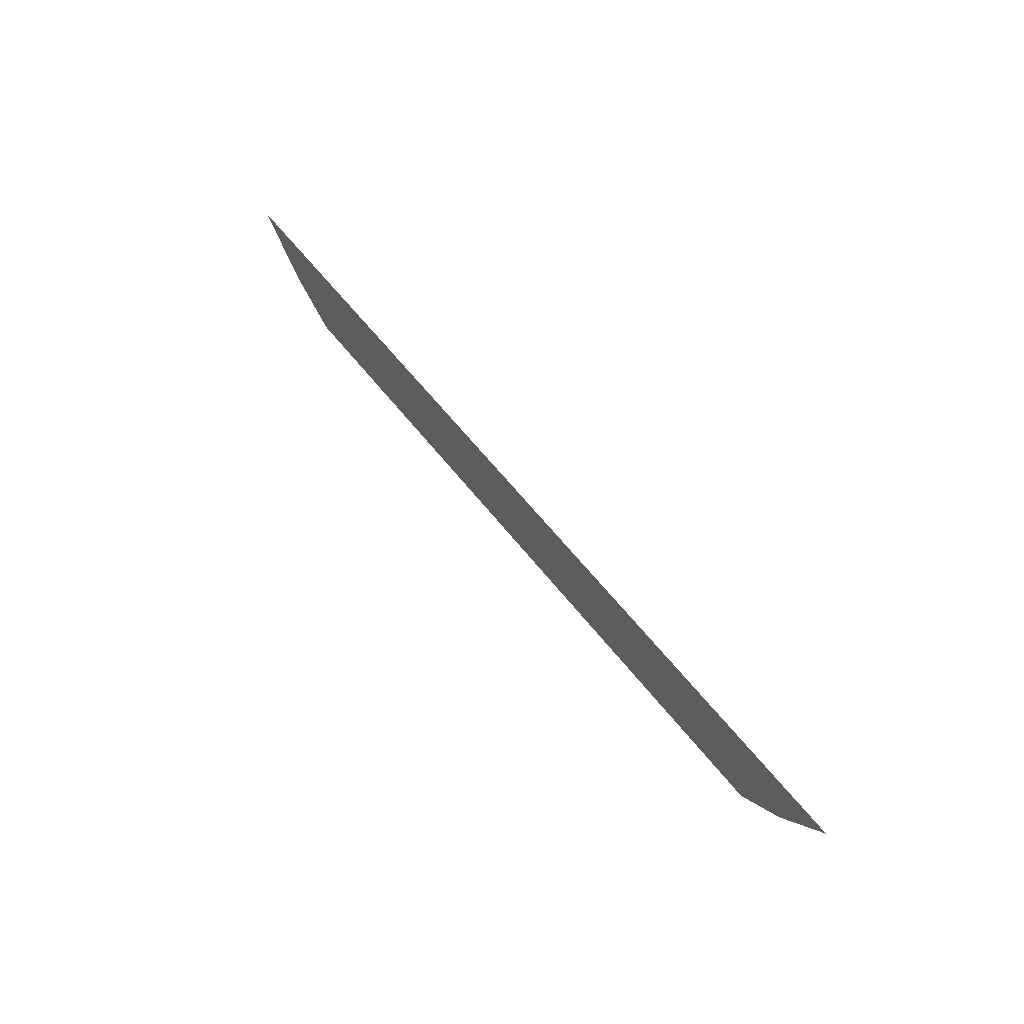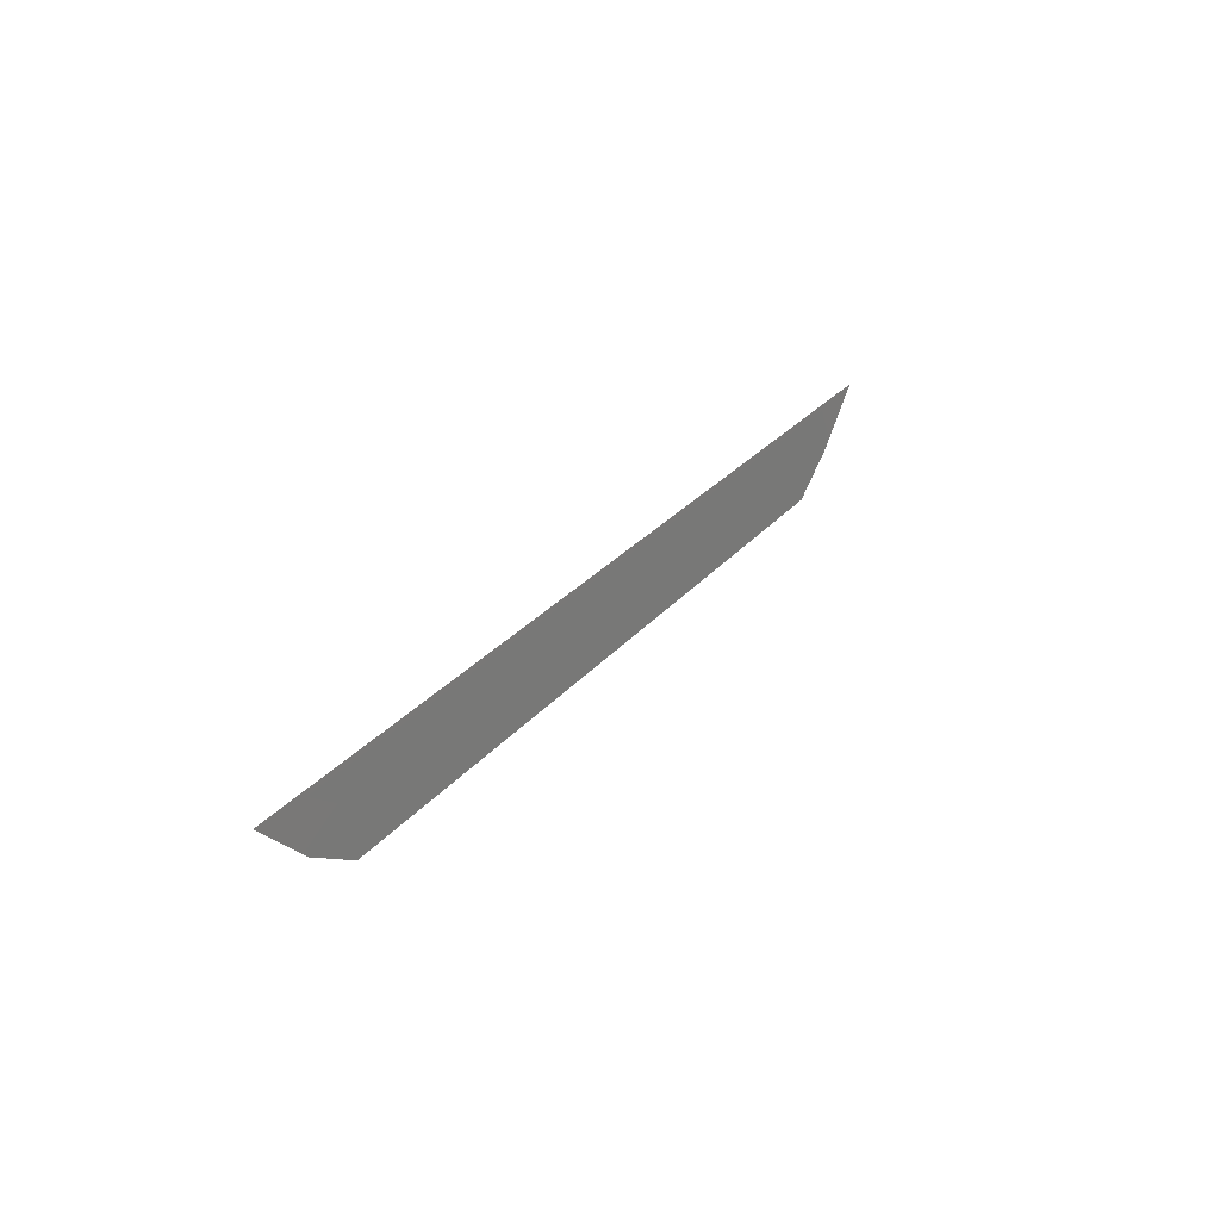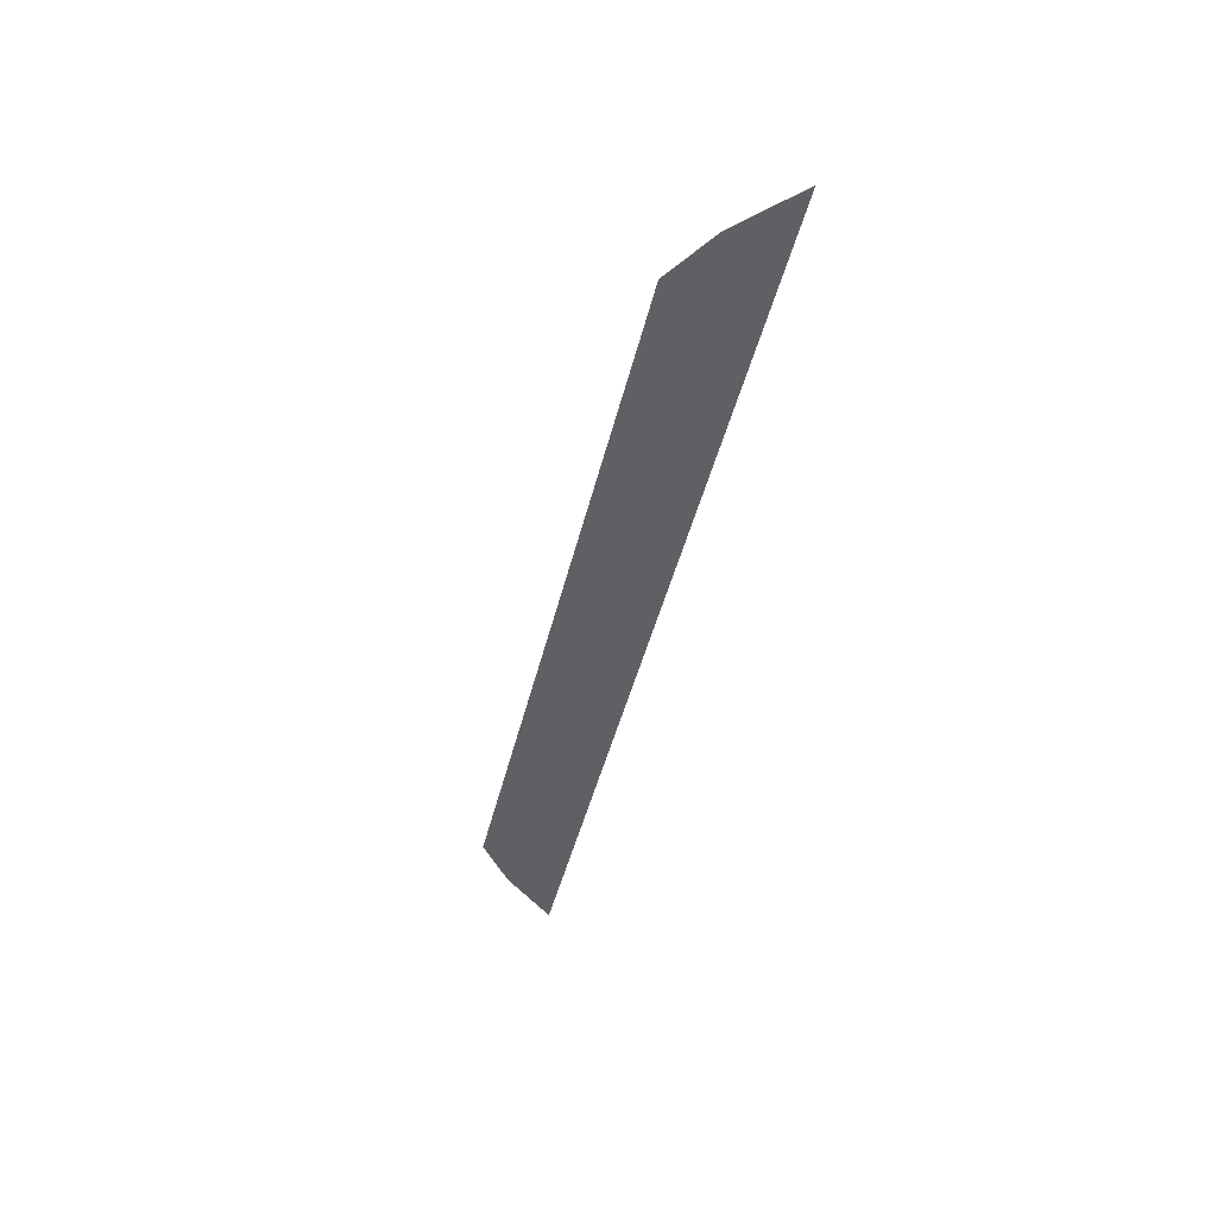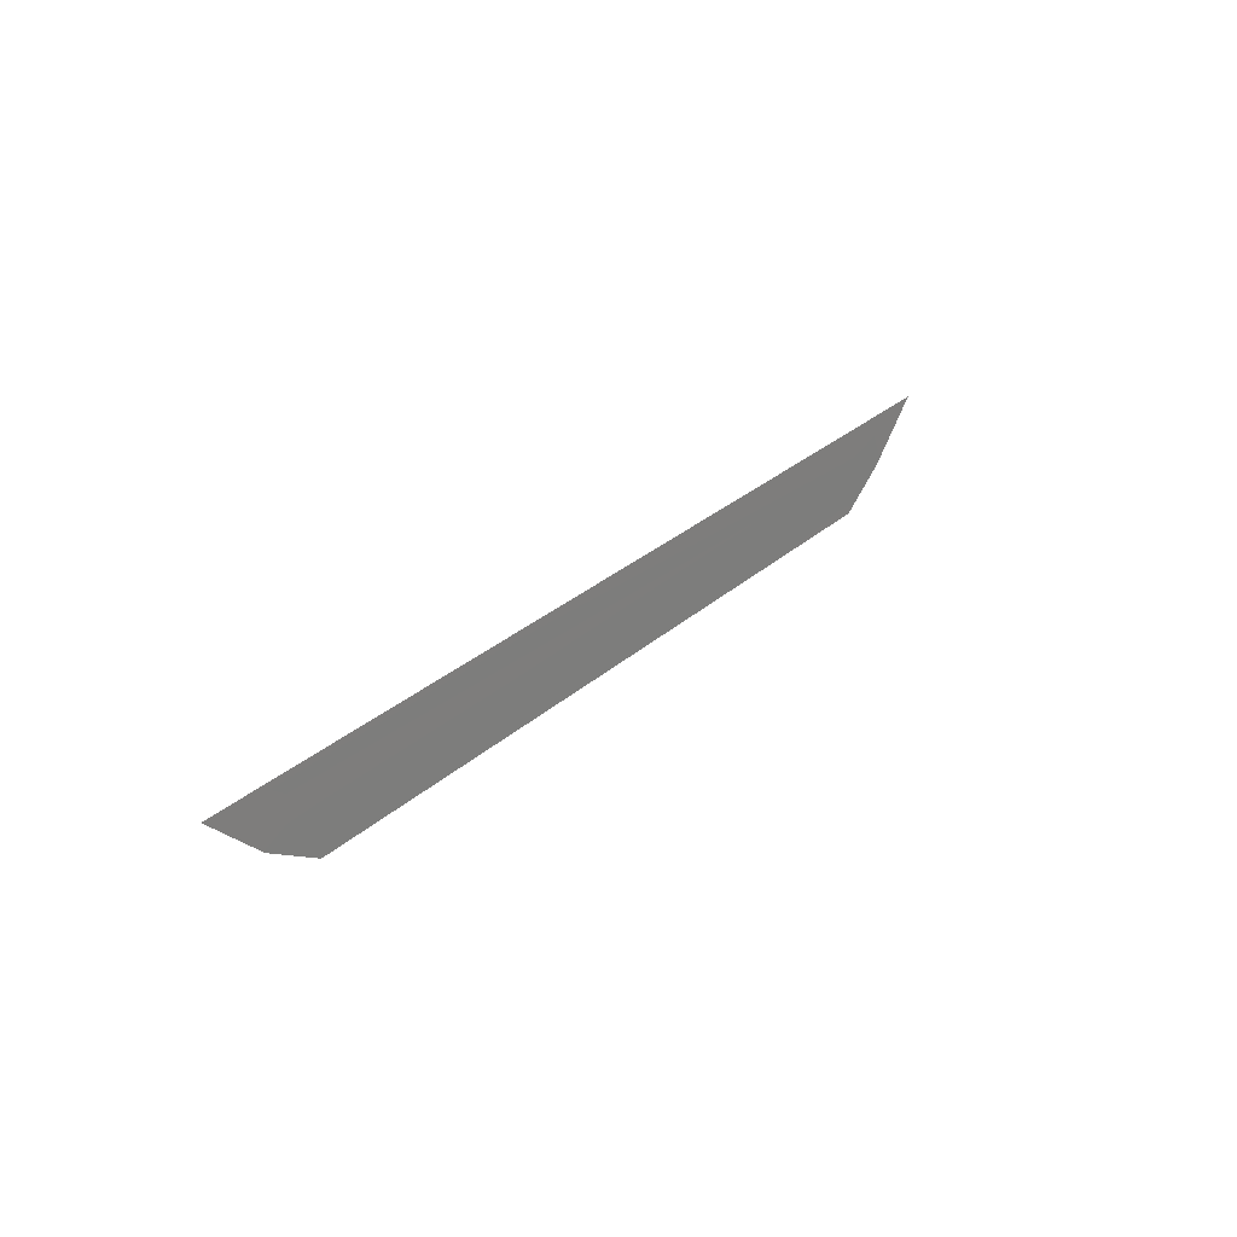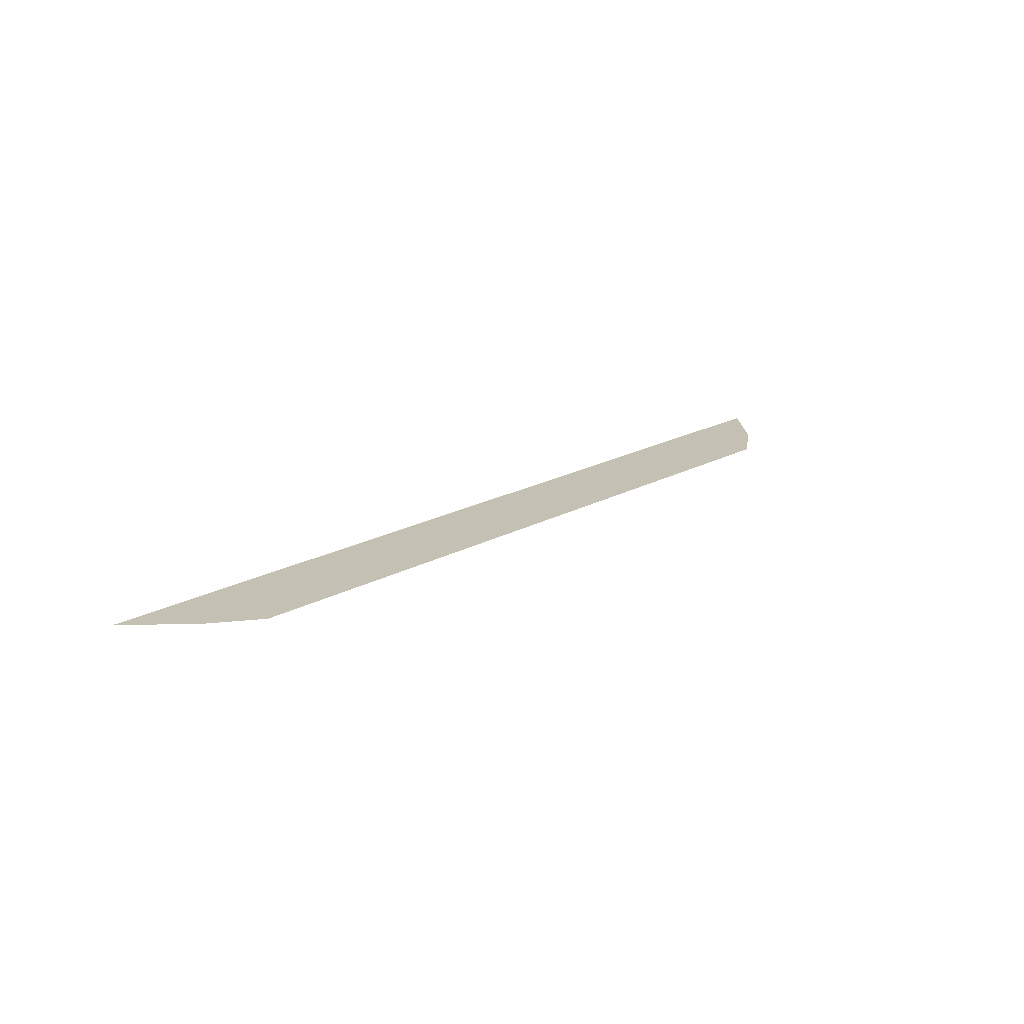
<metadata>
{"format":"obj","ext":"obj","renderer":"f3d","projection":"perspective","resolution":1024,"background":"white","views":[{"elev":54.2,"azim":-125.9,"up":"+Y"},{"elev":28.1,"azim":121.2,"up":"+Y"},{"elev":-43.4,"azim":76.9,"up":"+Z"},{"elev":28.8,"azim":127.5,"up":"+Y"},{"elev":18.2,"azim":-47.7,"up":"+Z"}]}
</metadata>
<code>
g OmbraQuindici
v -2.878 0.5775 -7.176e-05
v -3.106 0.3947 9.775e-06
v 1.042 0.387 9.775e-06
v -3.382 0.5934 9.775e-06
v 0.9223 0.6046 -7.176e-05
v 1.347 0.5857 9.775e-06
v 1.105 0.7179 -7.176e-05
v 1.658 0.9008 9.775e-06
v -3.093 0.7032 -7.176e-05
v 1.288 0.8641 -7.176e-05
v -3.679 0.9008 9.775e-06
v -3.308 0.8641 -7.176e-05
g OmbraQuindici_0
f 3 2 1
f 2 4 1
f 5 3 1
f 3 5 6
f 5 7 6
f 5 1 7
f 6 7 8
f 4 9 1
f 1 9 7
f 7 10 8
f 7 9 10
f 11 8 10
f 4 11 12
f 9 4 12
f 12 11 10
f 9 12 10

</code>
